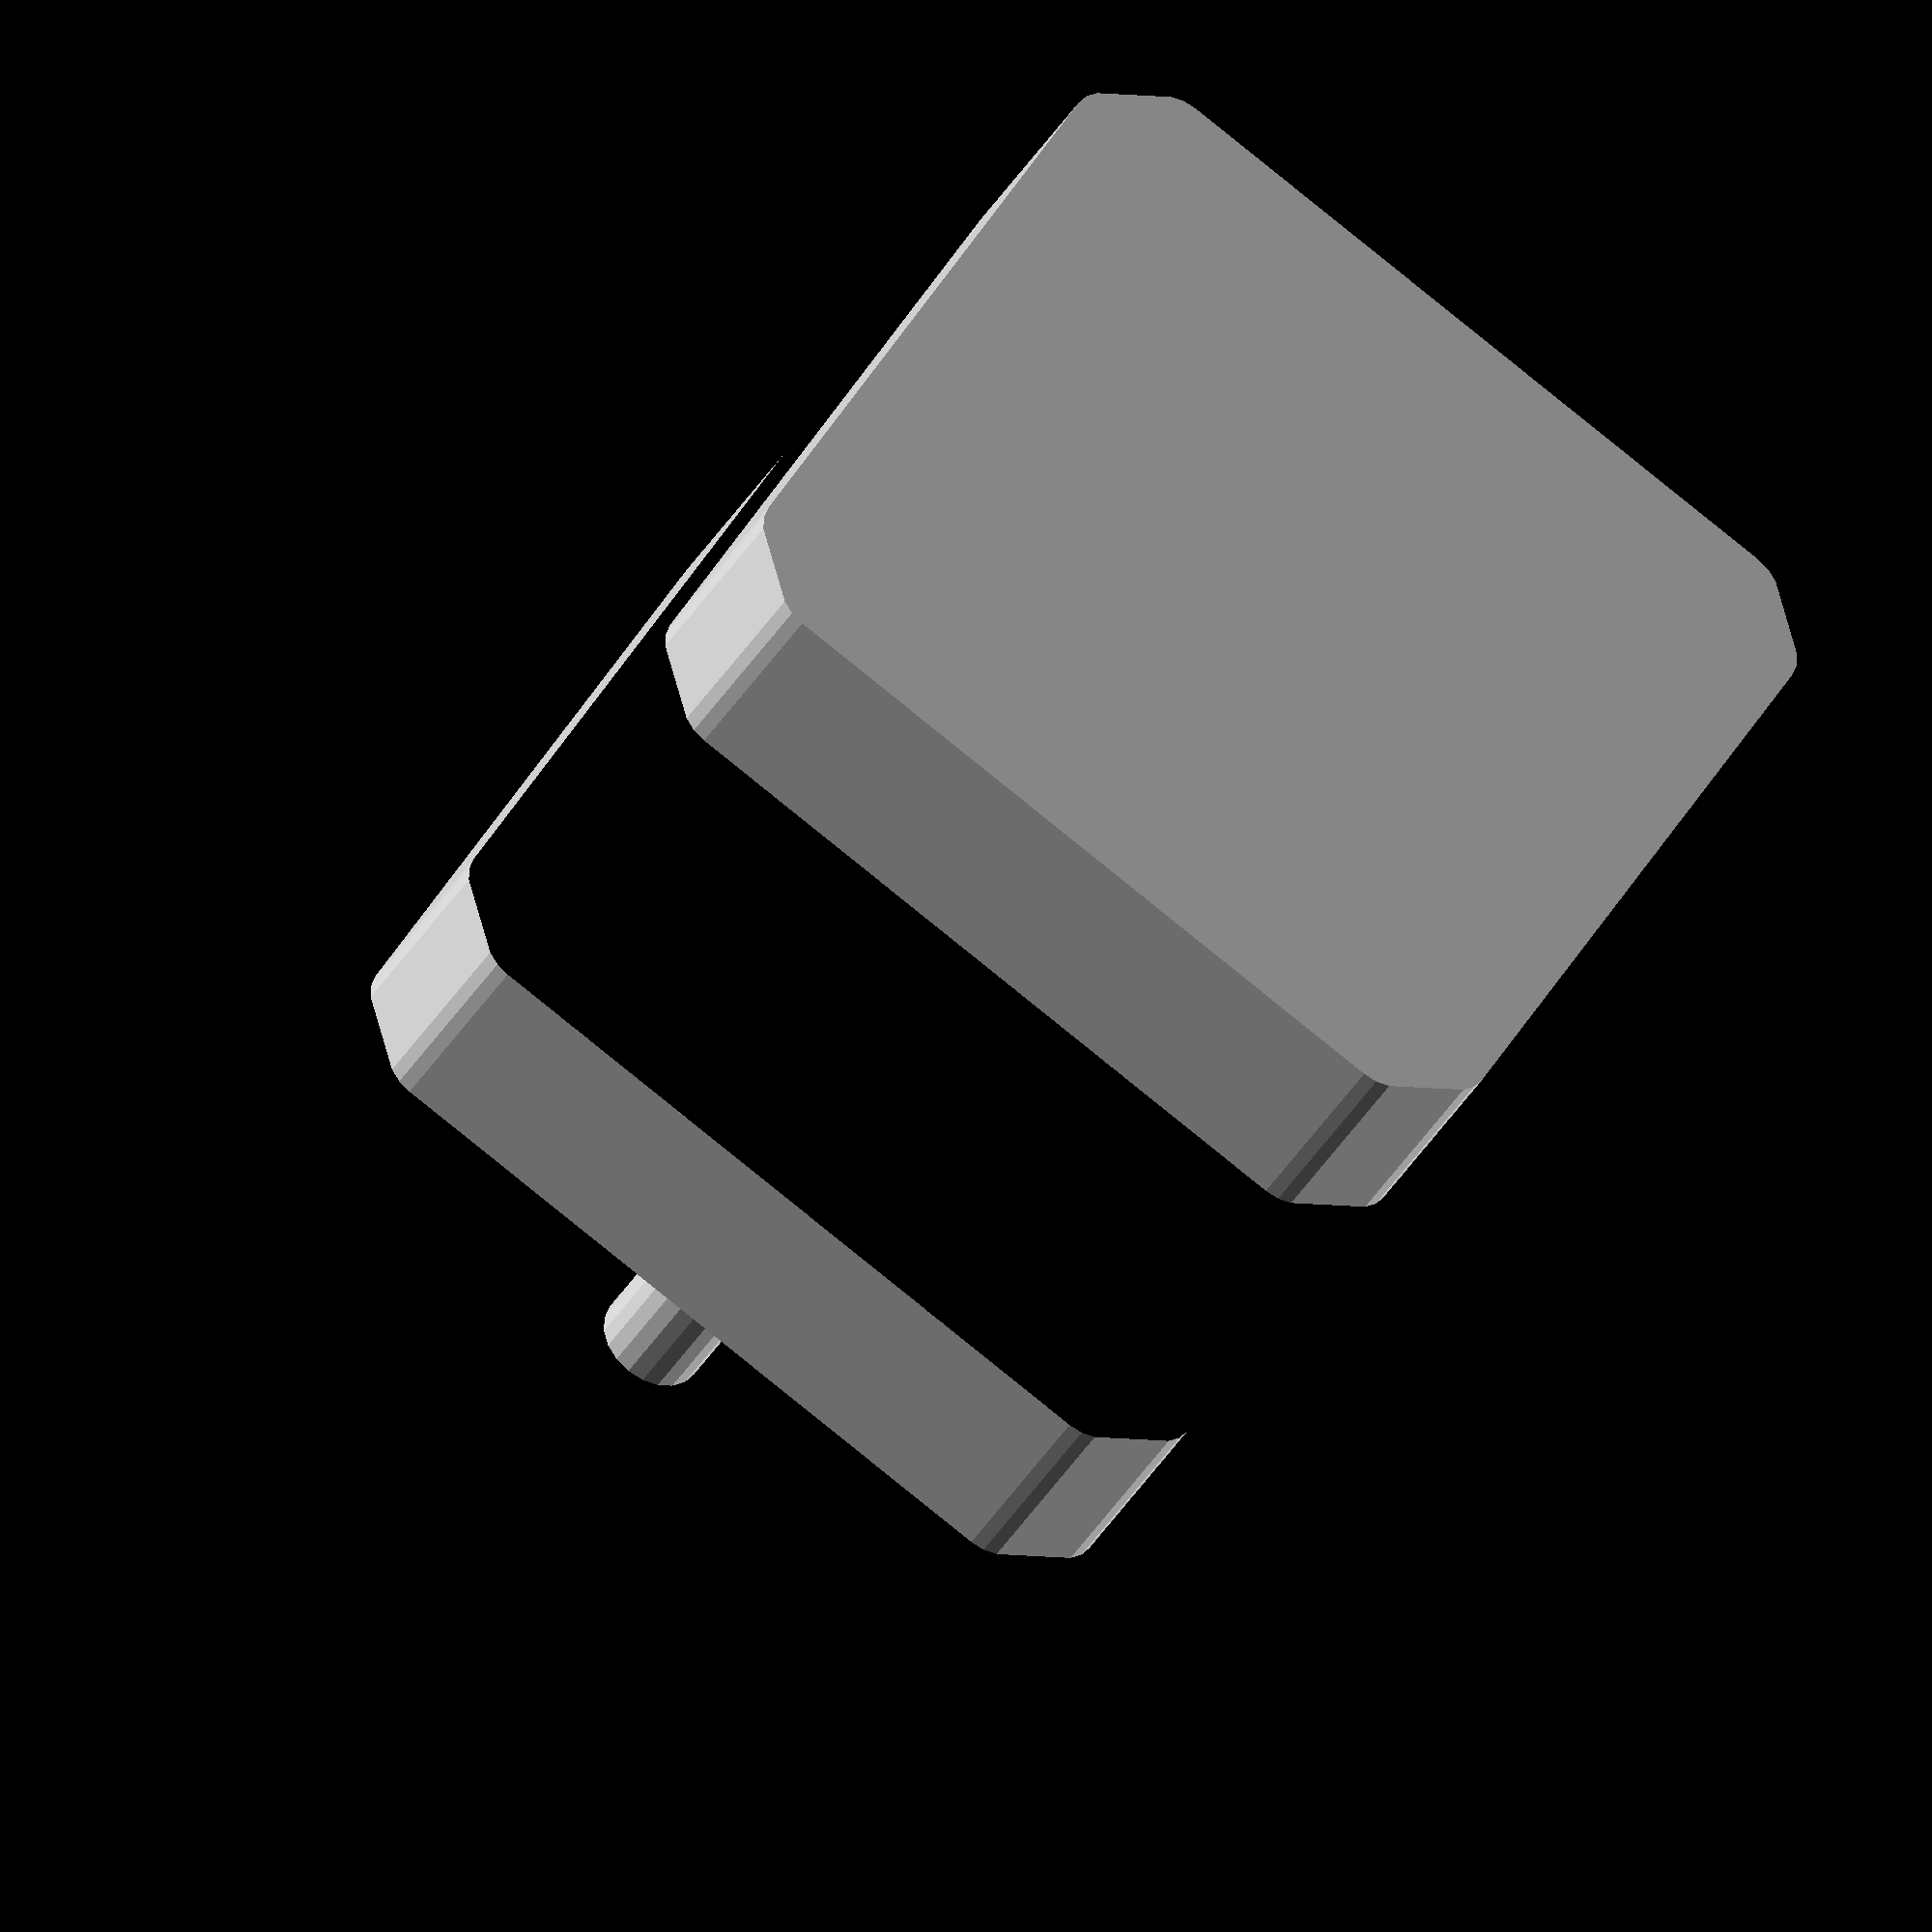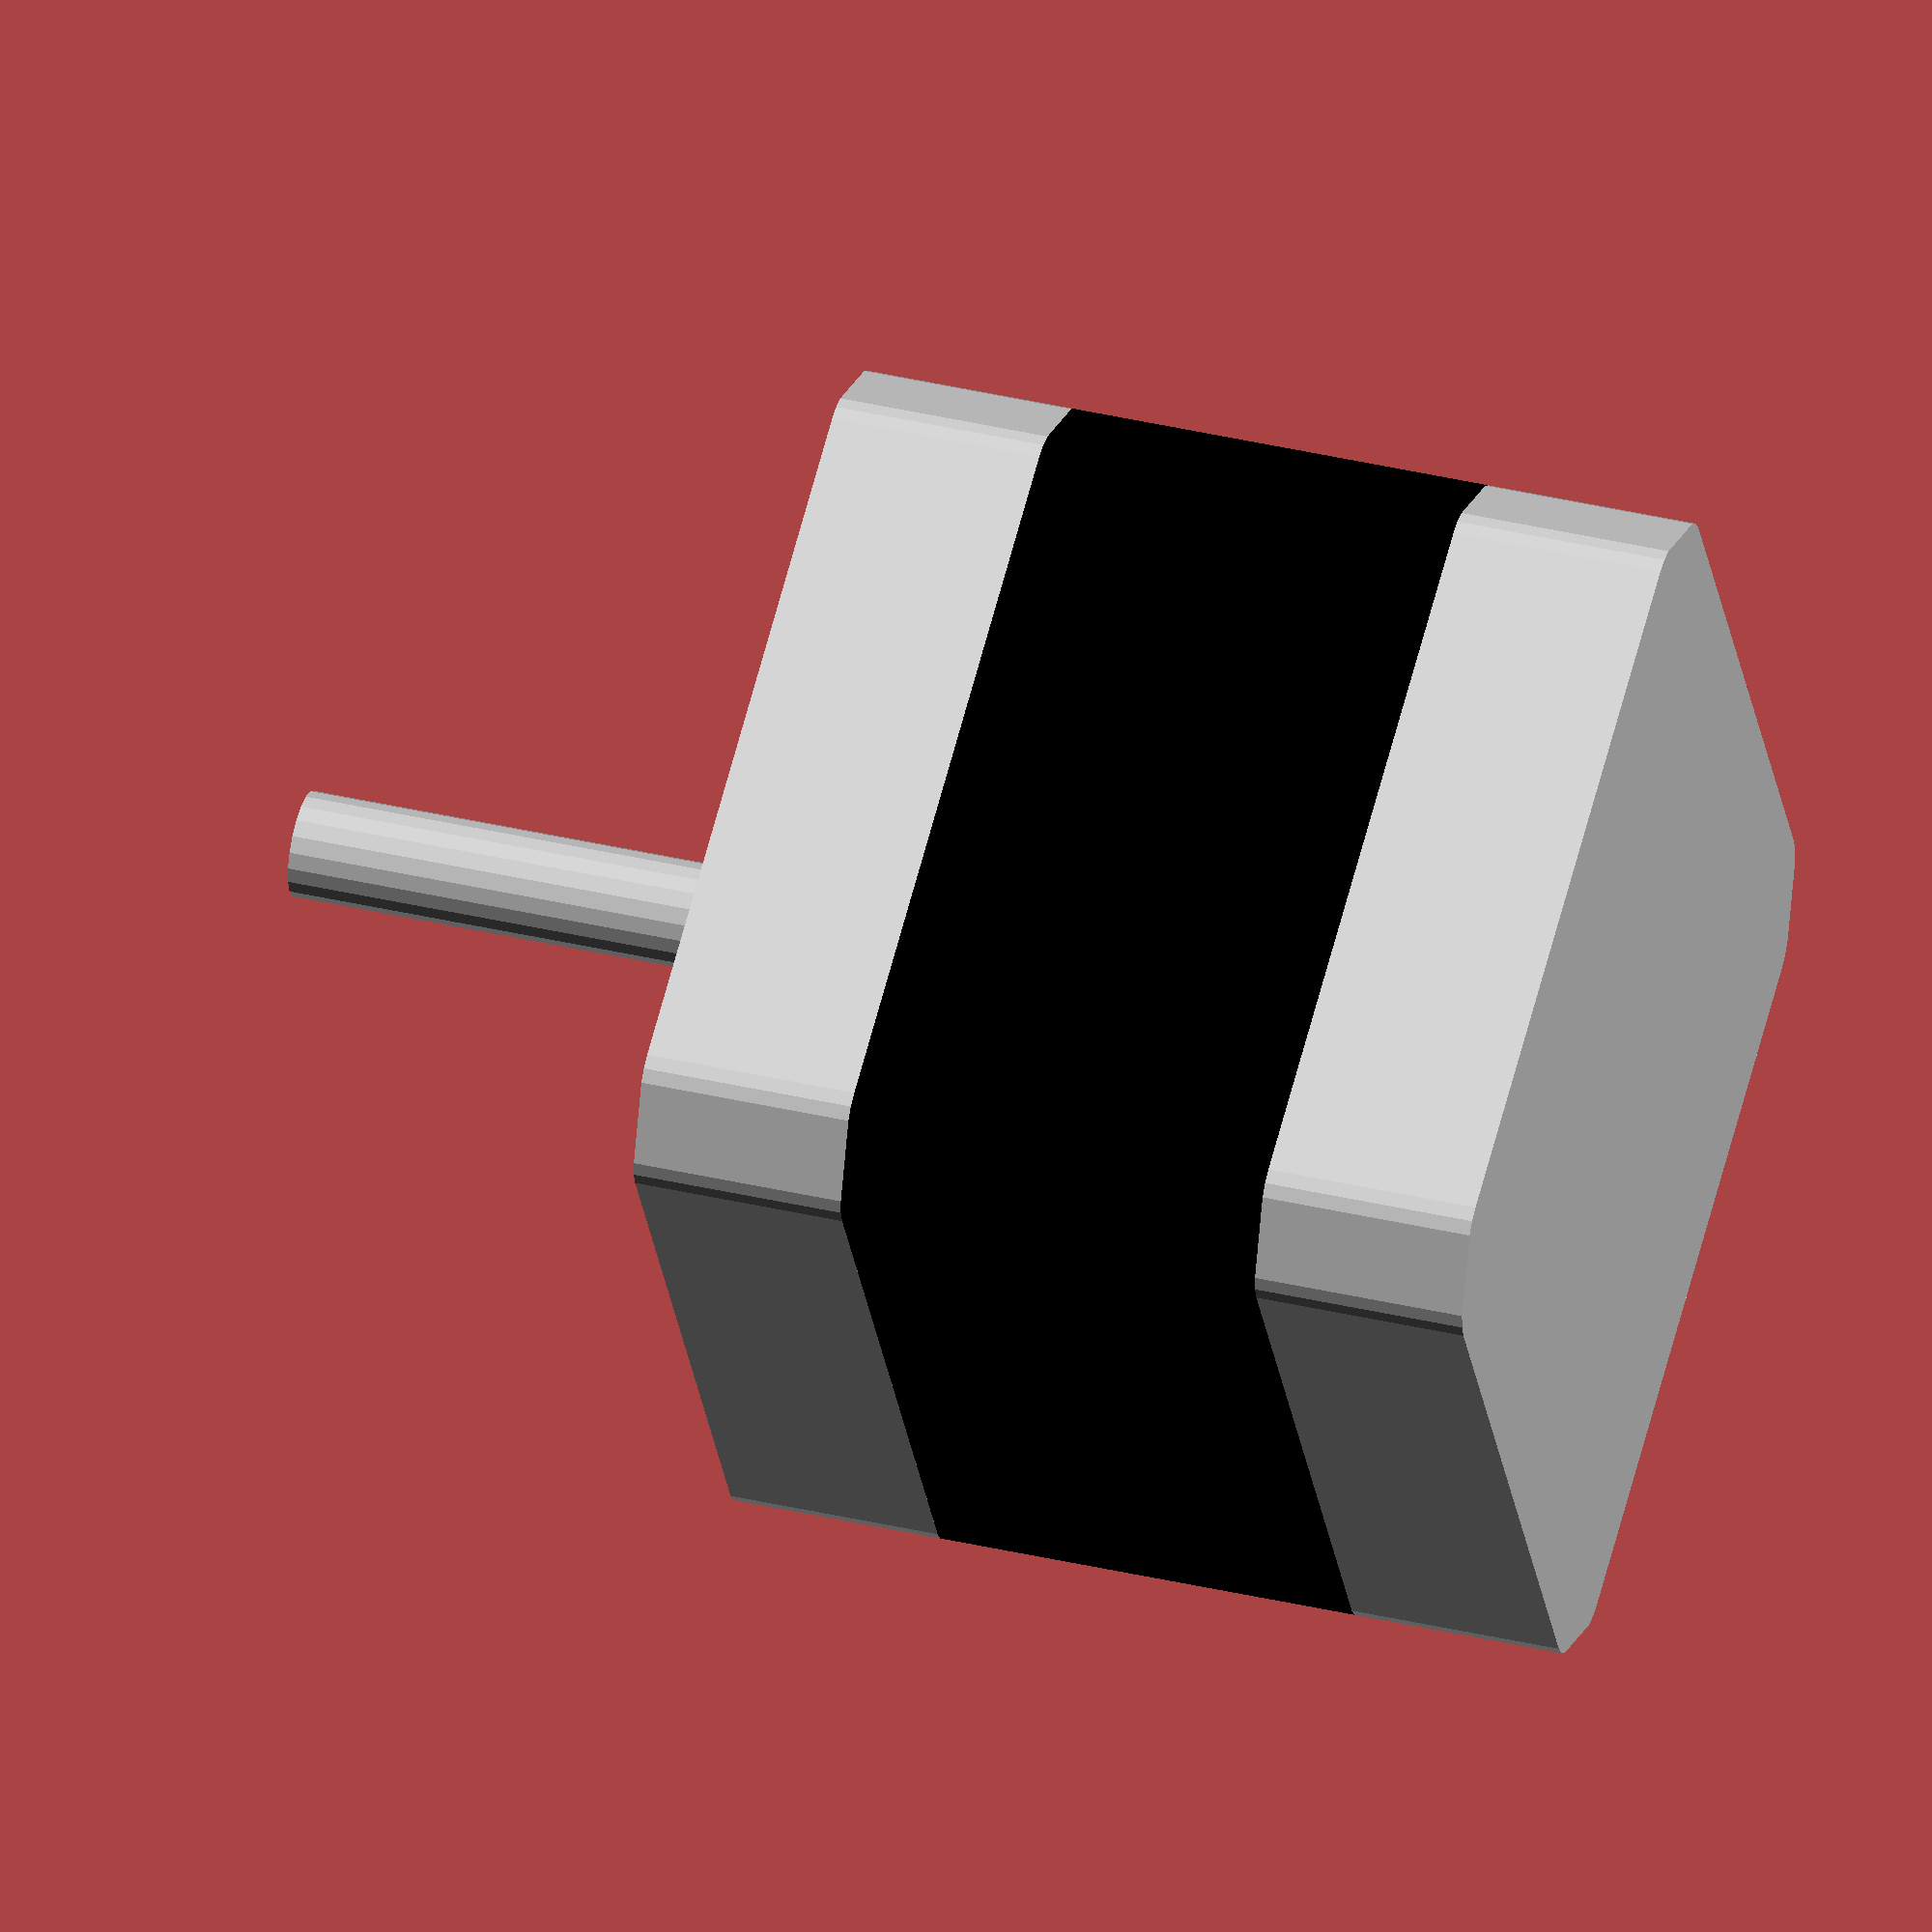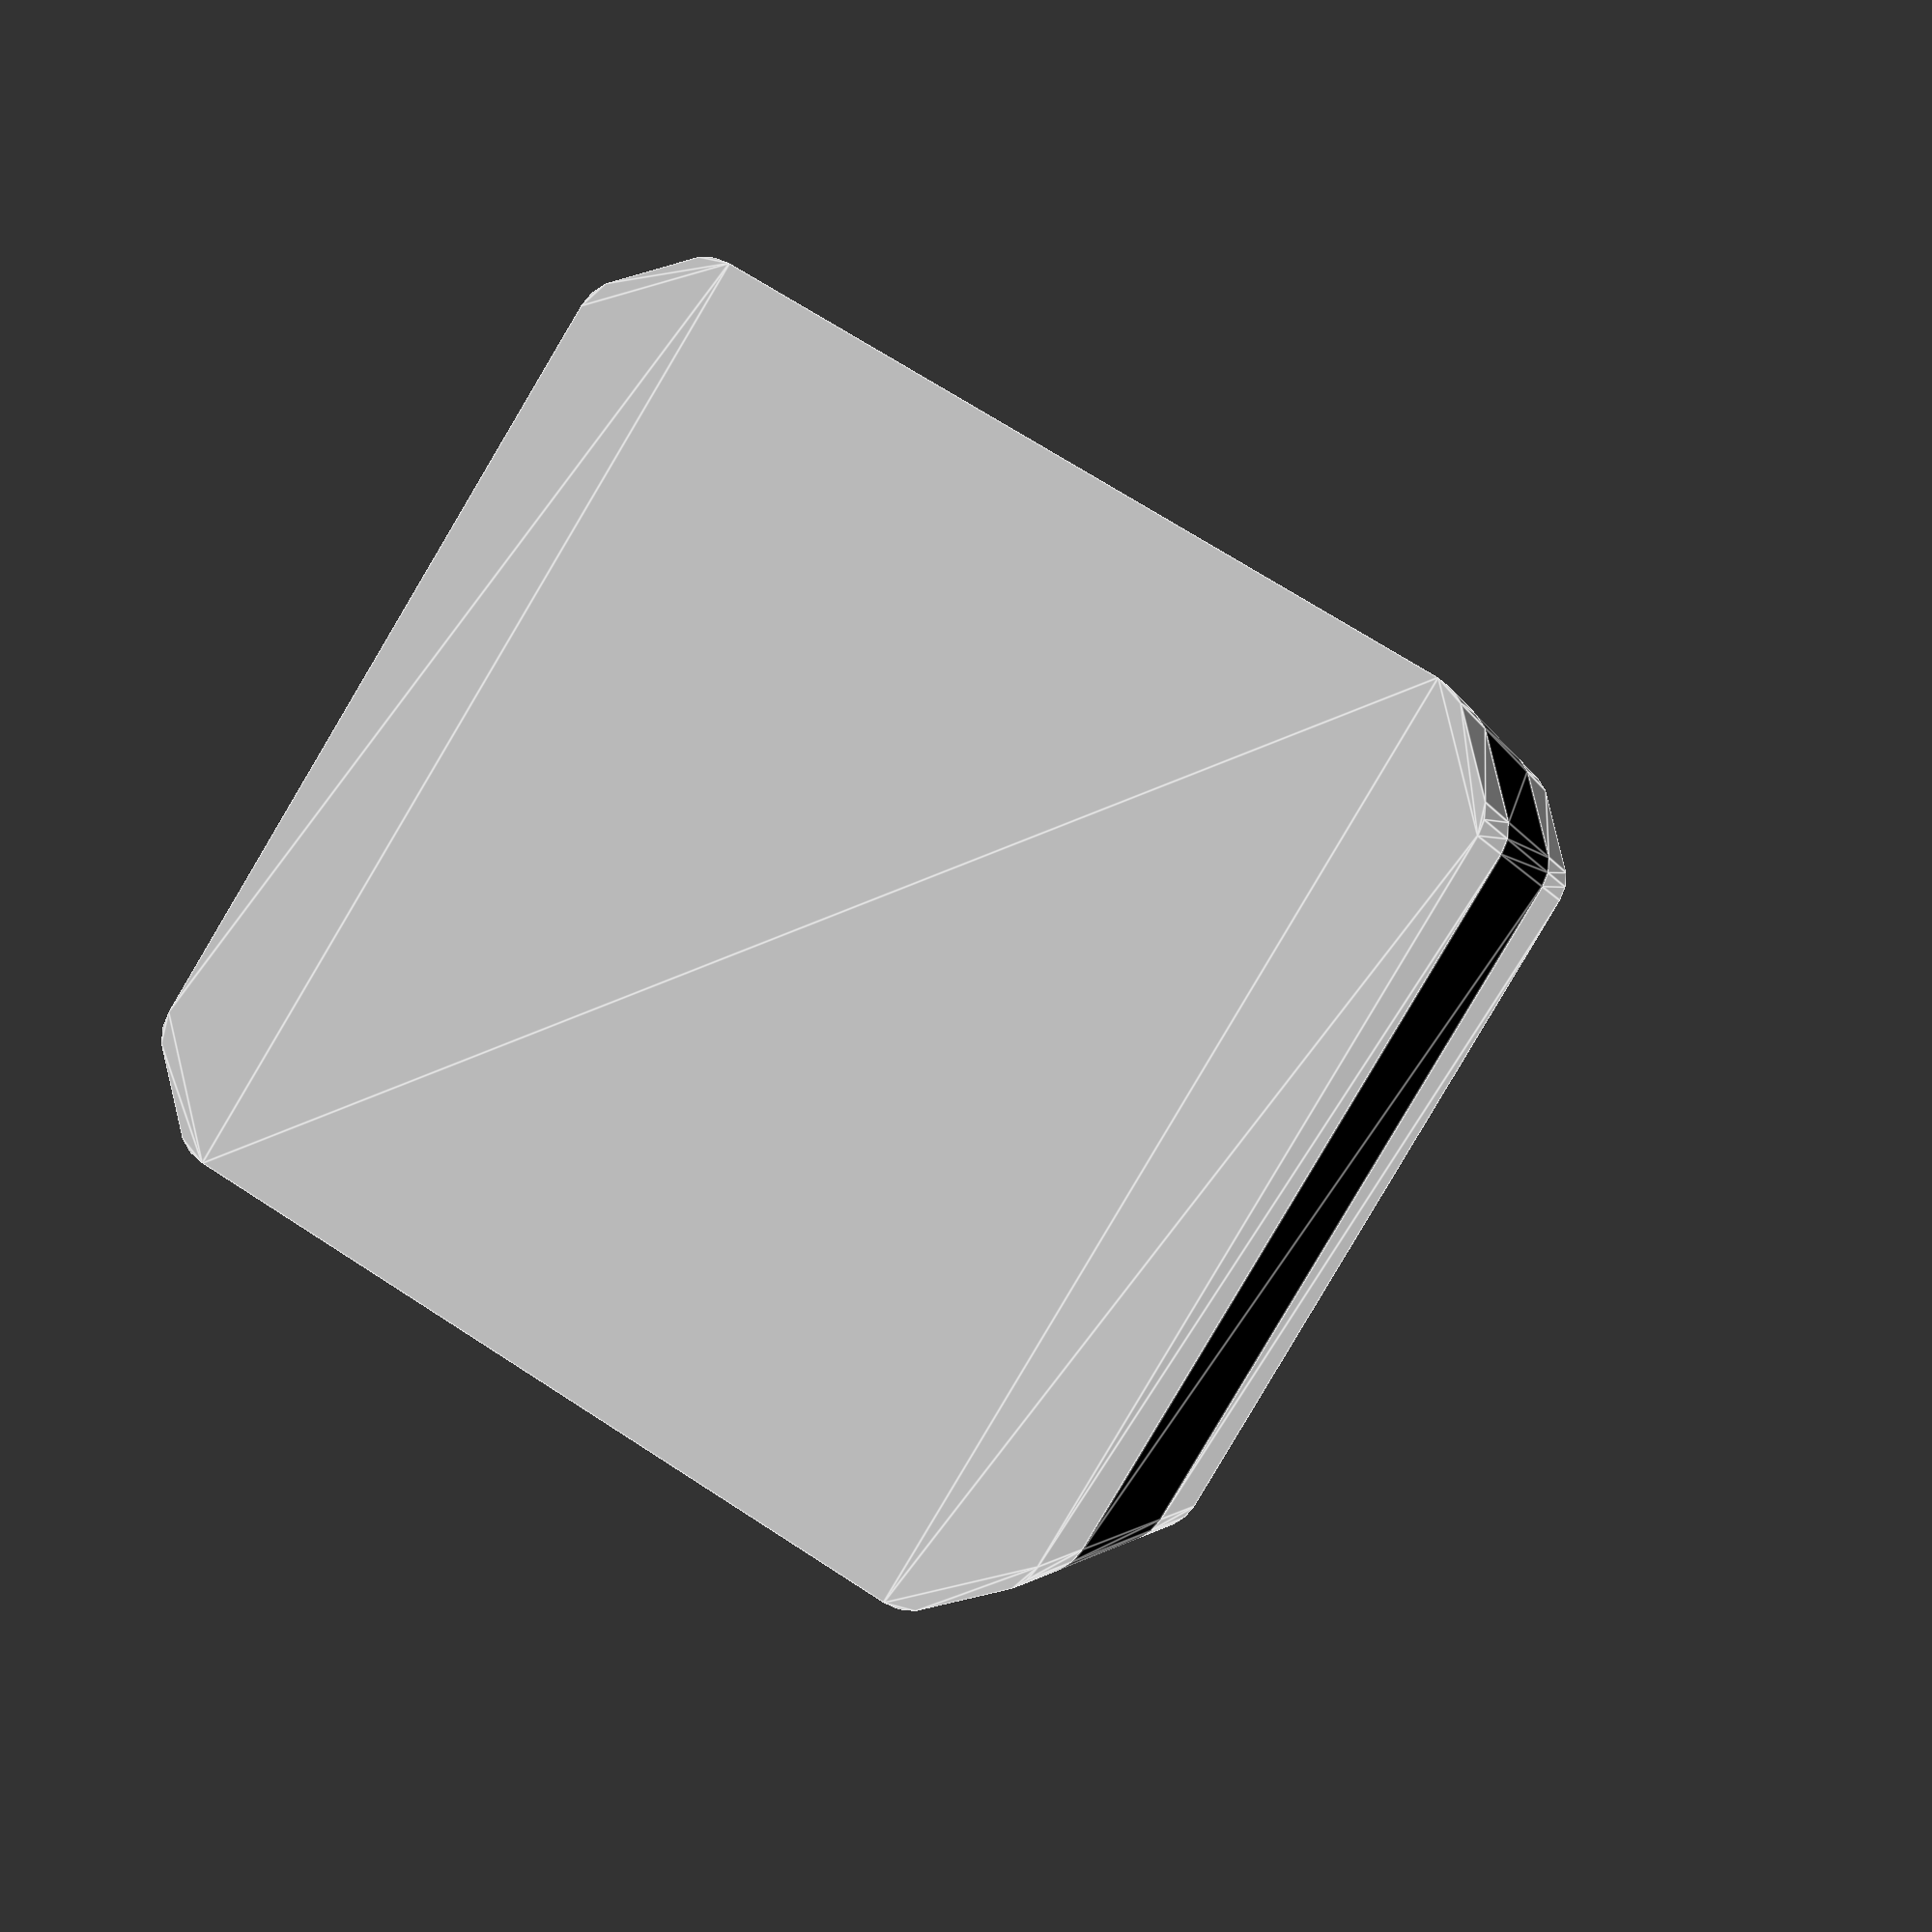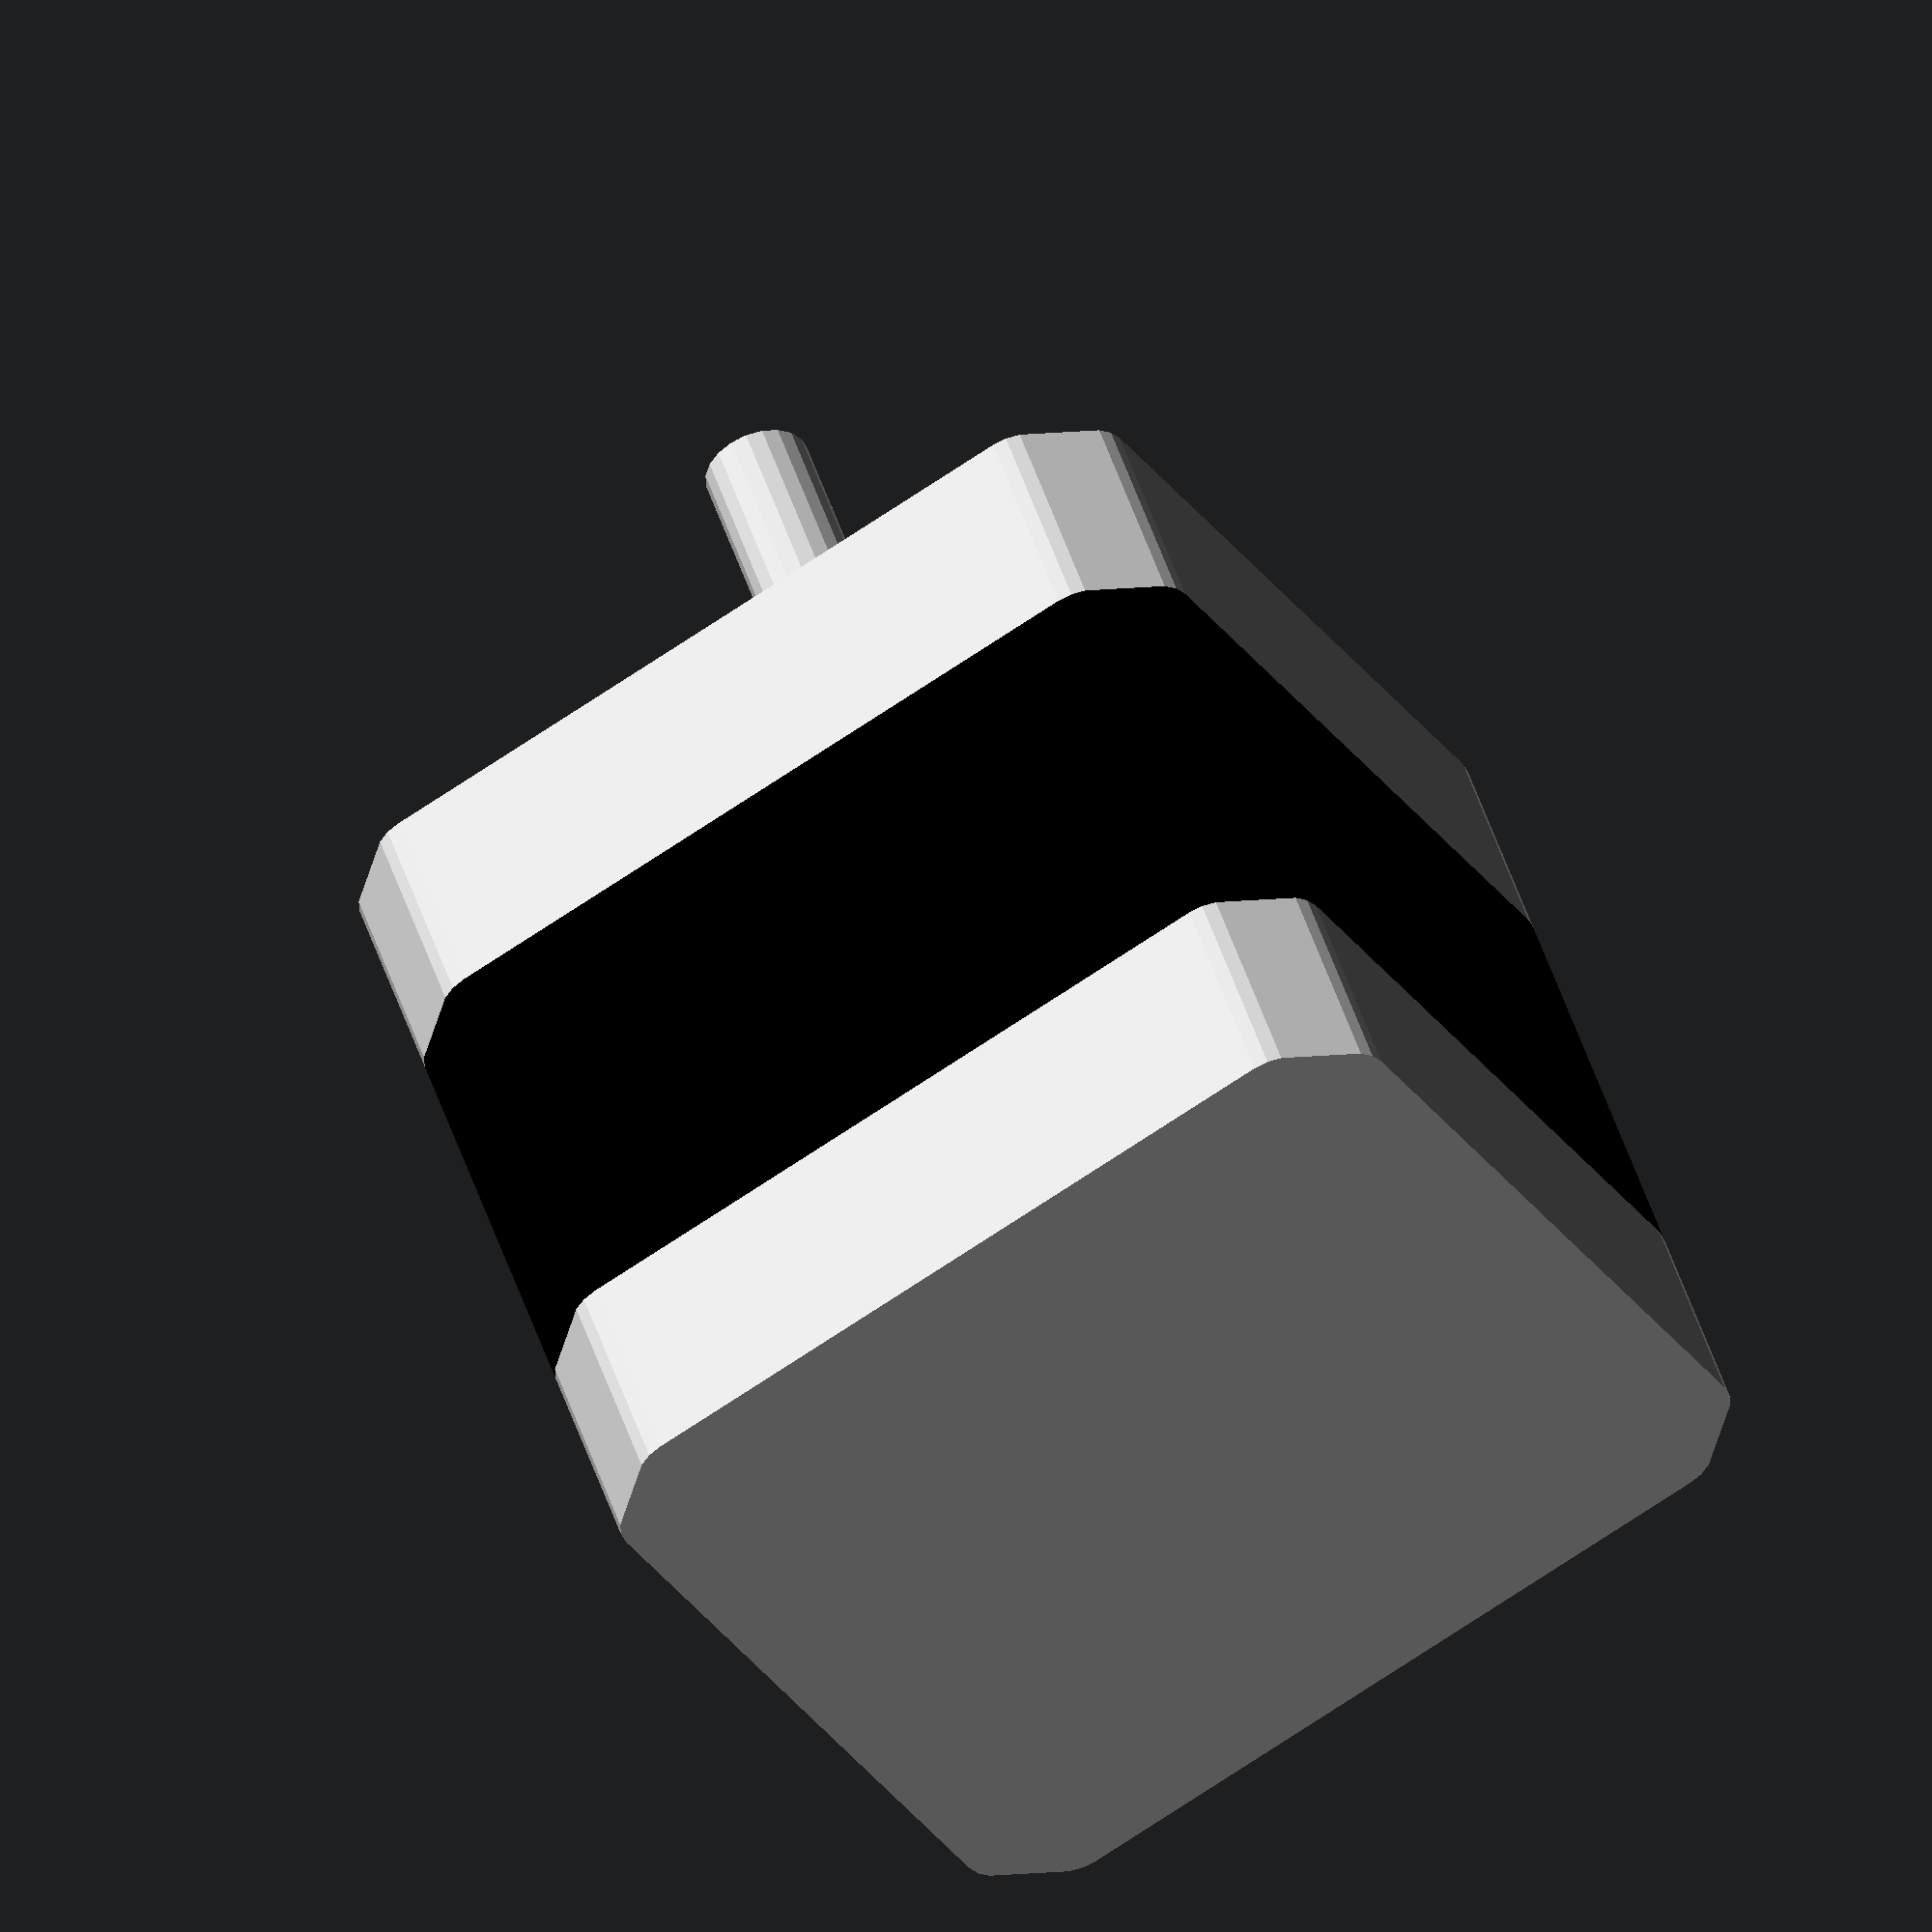
<openscad>
$fn = 20;
tailleMoteur = 40;
tailleExtremite = 10;

moteur();

module moteur() {
	color([0.8, 0.8, 0.8]) corps(tailleExtremite);
	color([0, 0, 0]) translate([0, 0, tailleExtremite]) corps(tailleMoteur - 2 * tailleExtremite);
	color([0.8, 0.8, 0.8]) translate([0, 0, tailleMoteur - tailleExtremite]) corps(tailleExtremite);
	color([0.8, 0.8, 0.8]) translate([0, 0, tailleMoteur]) cylinder(h = 2, r = 11);
	color([0.8, 0.8, 0.8]) translate([0, 0, tailleMoteur]) cylinder(h = 24, r = 2.5);
}

module corps(hauteur) {
	linear_extrude(height = hauteur, convexity = 10)
	hull() {
		for (i = [0:3]) {
			rotate(i * 90) {
				translate([19, 16.65, 0]) circle(2.15);
				translate([16.65, 19, 0]) circle(2.15);
			}
		}
	}
}
</openscad>
<views>
elev=217.4 azim=61.1 roll=27.0 proj=o view=solid
elev=142.3 azim=27.3 roll=73.2 proj=o view=solid
elev=182.9 azim=148.6 roll=348.5 proj=p view=edges
elev=130.9 azim=300.0 roll=17.6 proj=o view=solid
</views>
